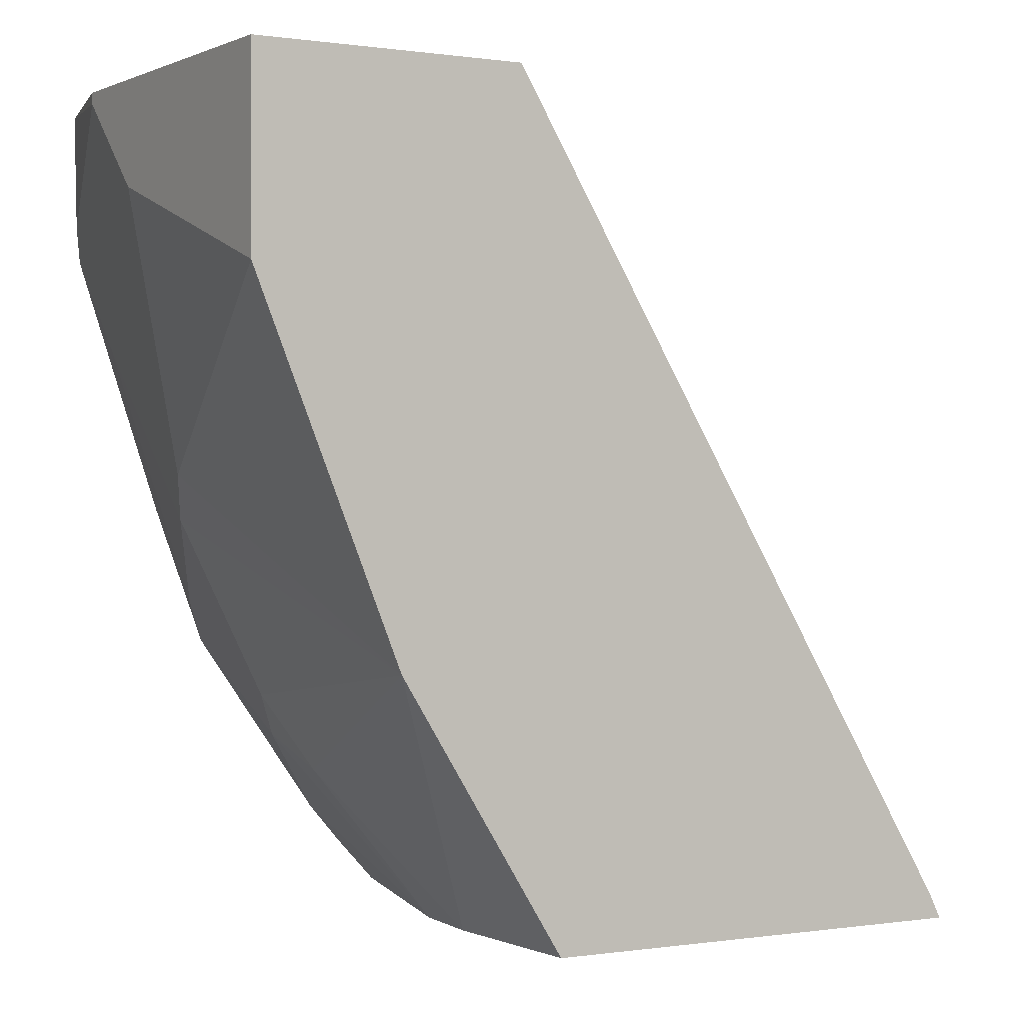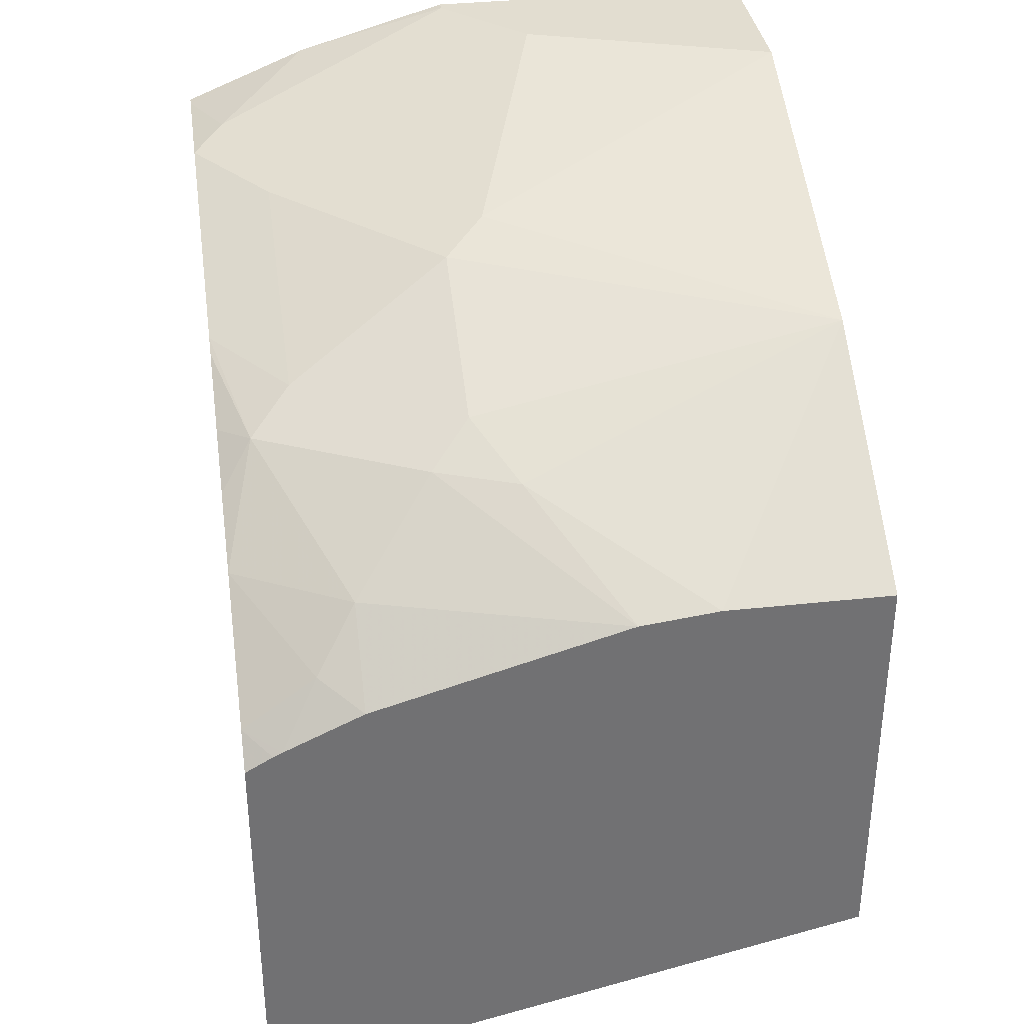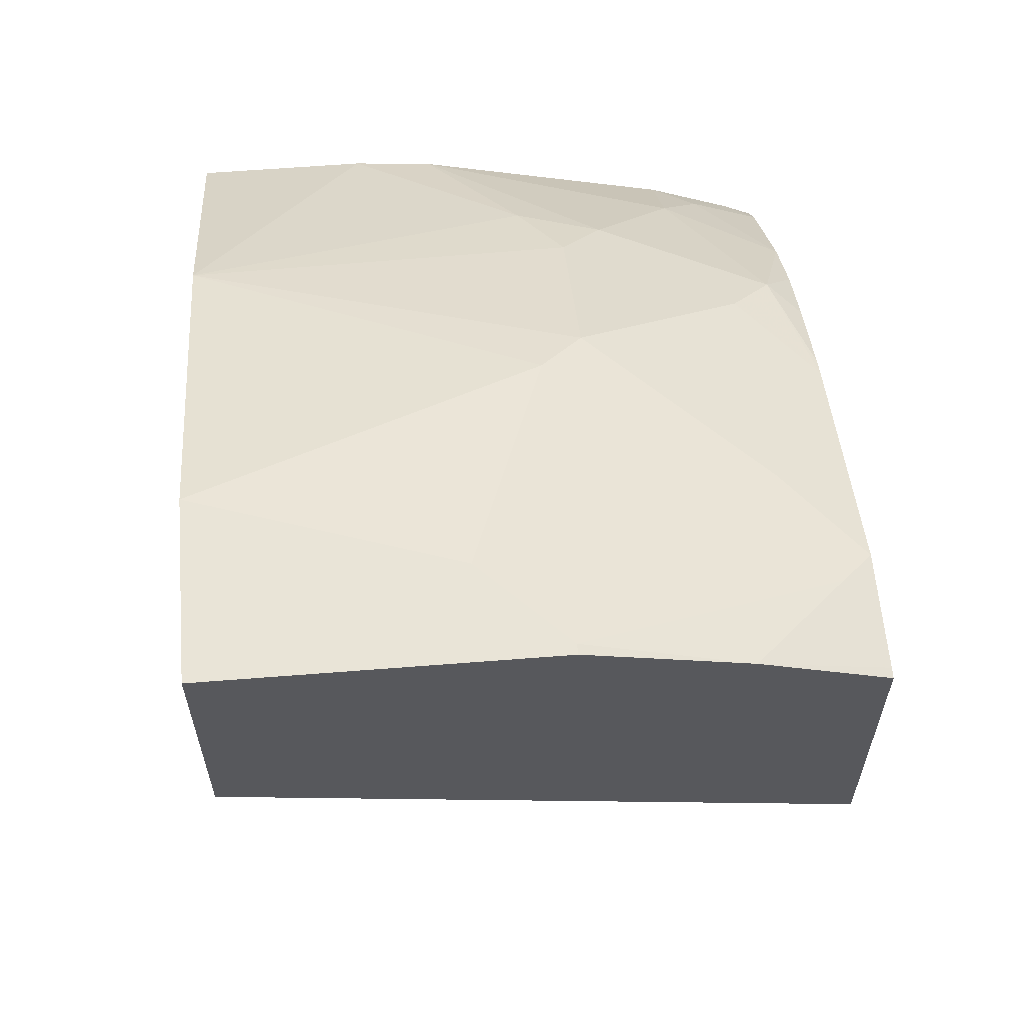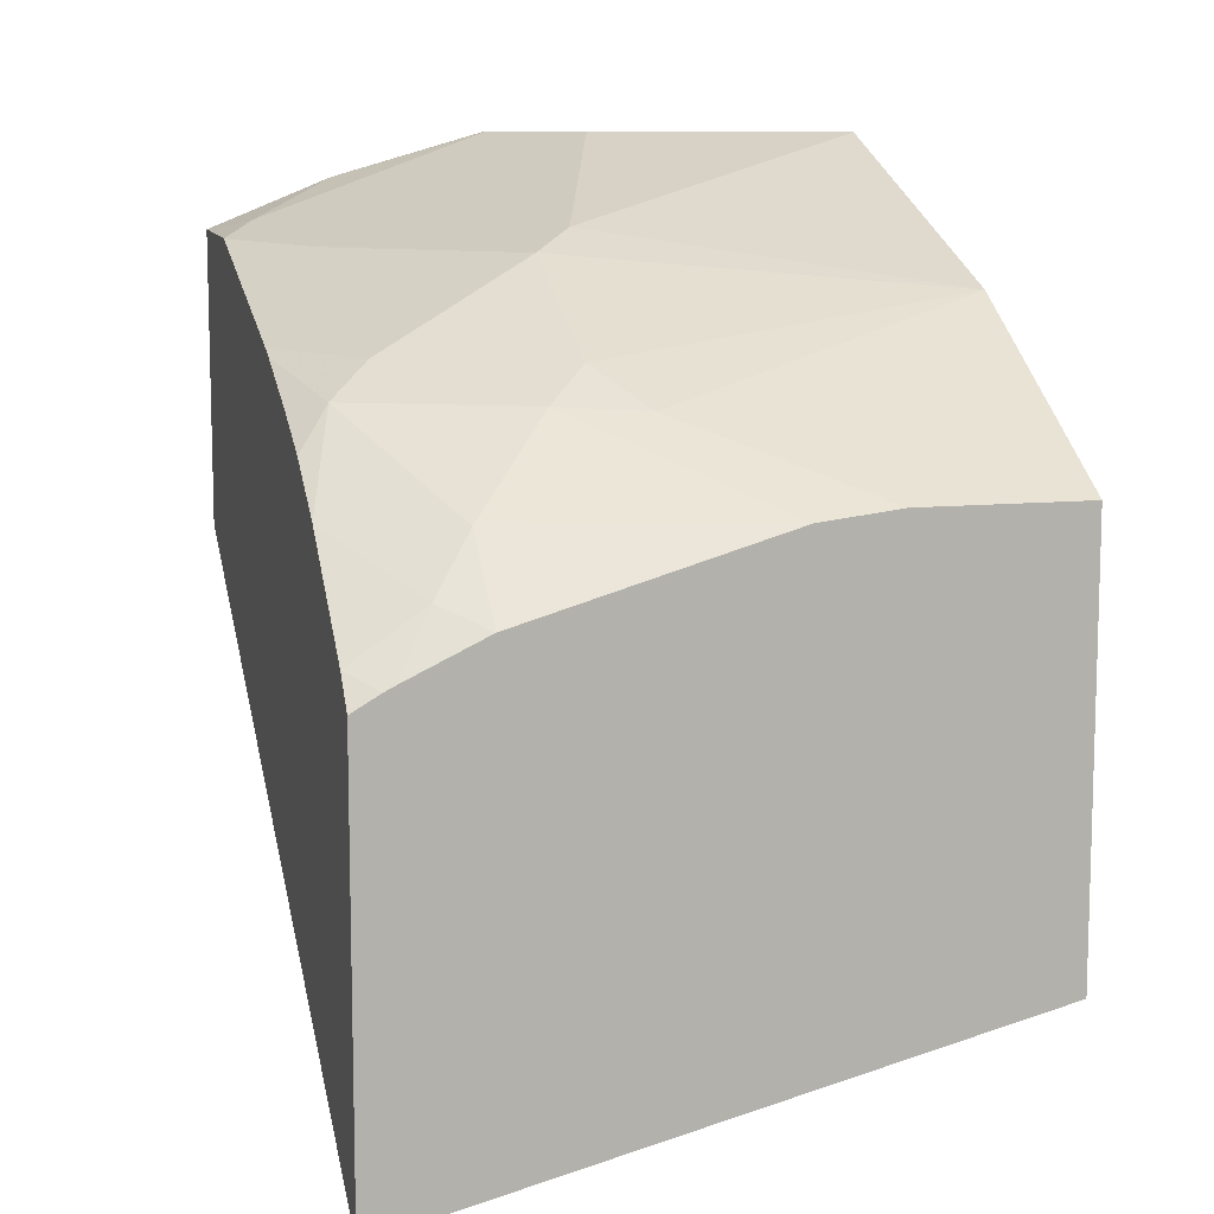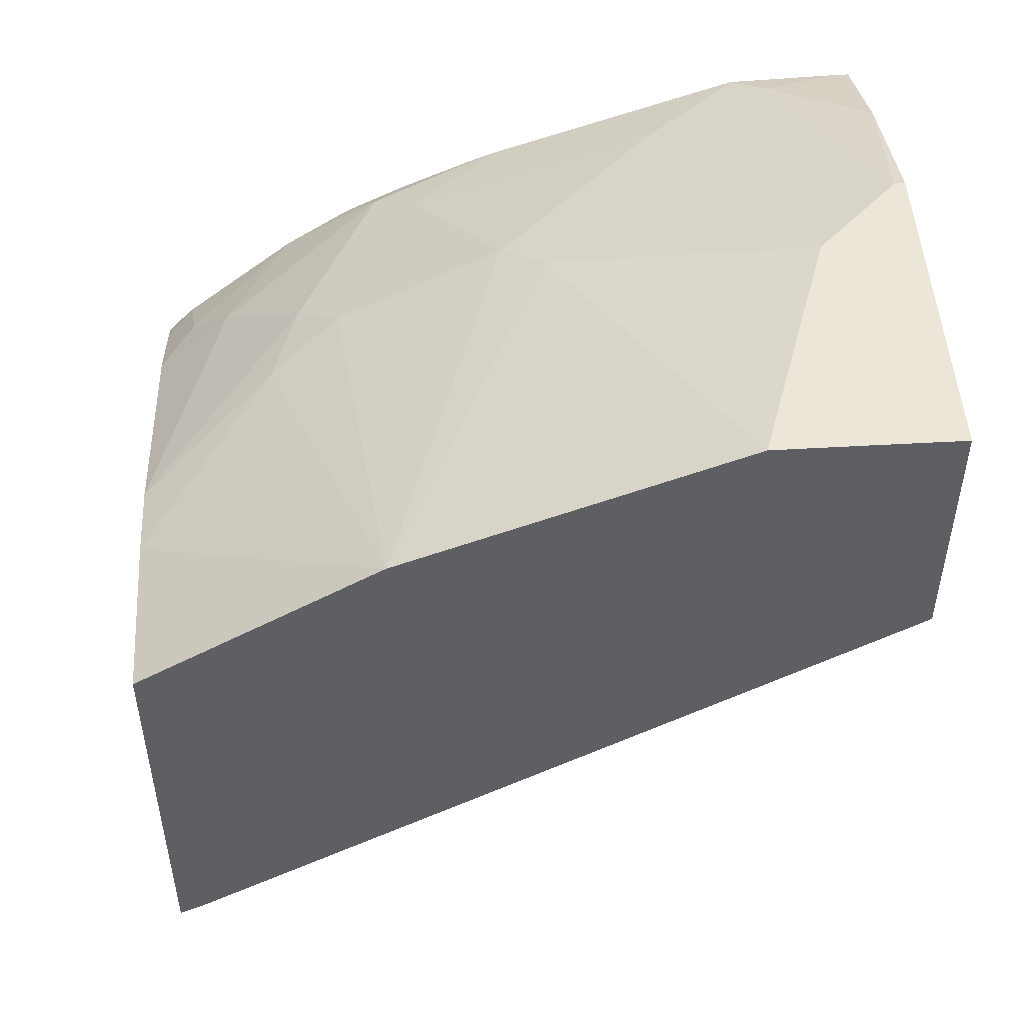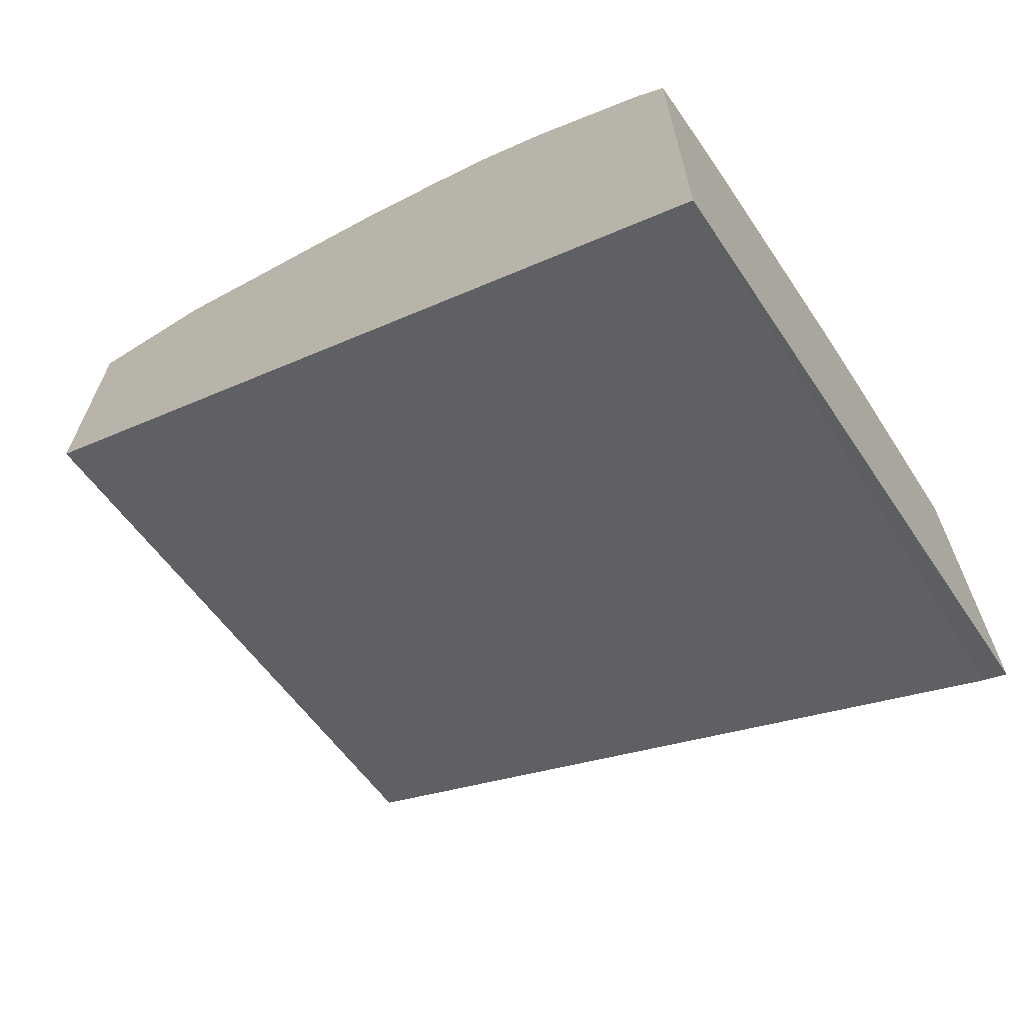
<metadata>
{"format":"obj","ext":"obj","renderer":"f3d","projection":"perspective","resolution":1024,"background":"white","views":[{"elev":0.1,"azim":58.9,"up":"+Y"},{"elev":35.1,"azim":-8.3,"up":"+Z"},{"elev":60.9,"azim":175.4,"up":"+Z"},{"elev":10.0,"azim":-15.5,"up":"+Z"},{"elev":49.5,"azim":86.4,"up":"+Z"},{"elev":-67.0,"azim":-57.2,"up":"+Z"}]}
</metadata>
<code>
v -0.2944 -0.3168 0.5093
v -0.000176 -0.3056 0.5848
v -0.000176 -0.3168 0.5792
v -0.2944 -0.3168 0.7111
v -0.2944 0.04478 0.7299
v -0.000176 0.04478 0.7974
v -0.000176 -0.3168 0.7786
v -0.2813 -0.3168 0.7187
v -0.2944 -0.3036 0.7253
v -0.2944 0.04478 0.8714
v -0.000176 0.04478 0.917
v -0.000176 -0.1994 0.8521
v -0.07976 -0.3168 0.7786
v -0.2769 -0.3168 0.721
v -0.2591 -0.299 0.7475
v -0.2944 -0.2474 0.7714
v -0.2944 0.03986 0.8714
v -0.2343 0.04478 0.8957
v -0.1595 0.04478 0.917
v -0.000176 -2.609e-05 0.917
v -0.000176 -0.04005 0.9169
v -0.1595 -0.1196 0.8771
v -0.1794 -0.1395 0.8672
v -0.1794 -0.2193 0.8273
v -0.1595 -0.2525 0.8107
v -0.1174 -0.3168 0.7741
v -0.2392 -0.3168 0.7387
v -0.2392 -0.2791 0.7724
v -0.2791 -0.1993 0.8123
v -0.2944 -0.2147 0.7932
v -0.2944 -0.01535 0.8695
v -0.2791 -2.609e-05 0.8771
v -0.1595 0.03986 0.917
v -0.1196 -2.609e-05 0.917
v -0.2591 -0.05983 0.8672
v -0.2591 -0.1794 0.8273
v -0.1993 -0.2392 0.8123
v -0.2944 -0.135 0.8296
v -0.2944 -0.1441 0.8261
v -0.2944 -0.184 0.8085
f 21 34 22
f 16 28 29
f 20 34 21
f 18 33 19
f 18 32 33
f 17 32 18
f 17 31 32
f 16 29 30
f 13 25 26
f 15 27 28
f 14 27 15
f 12 25 13
f 12 24 25
f 12 23 24
f 12 22 23
f 22 31 35
f 15 28 16
f 22 35 23
f 26 28 27
f 22 32 31
f 12 21 22
f 32 34 33
f 31 38 35
f 29 40 30
f 29 39 40
f 29 38 39
f 29 36 38
f 22 34 32
f 28 37 29
f 25 37 26
f 24 37 25
f 24 29 37
f 35 38 36
f 23 29 24
f 23 36 29
f 23 35 36
f 26 37 28
f 11 34 20
f 1 40 39
f 11 19 33
f 1 31 17
f 1 38 31
f 1 39 38
f 1 30 40
f 1 16 30
f 1 9 16
f 1 4 9
f 1 8 4
f 1 14 8
f 1 26 27
f 1 13 26
f 1 7 13
f 1 3 7
f 1 2 3
f 11 33 34
f 1 17 10
f 1 10 5
f 1 27 14
f 1 6 2
f 1 5 6
f 10 17 18
f 9 15 16
f 9 14 15
f 7 12 13
f 5 11 6
f 5 19 11
f 5 18 19
f 8 14 9
f 4 8 9
f 2 7 3
f 2 12 7
f 2 21 12
f 2 20 21
f 2 11 20
f 5 10 18
f 2 6 11

</code>
